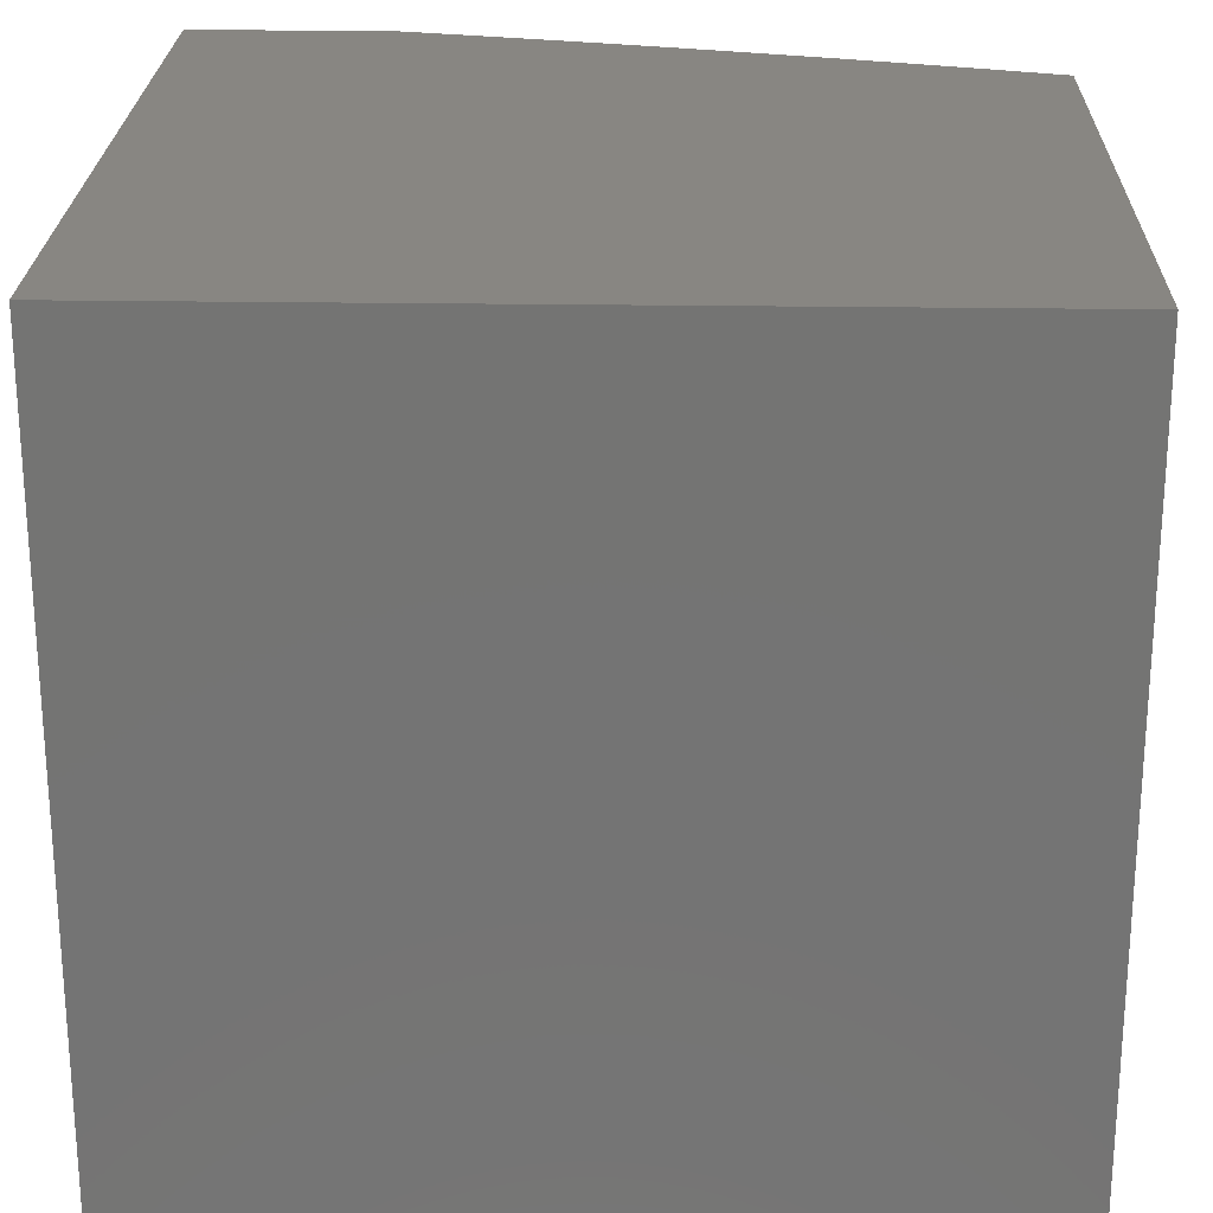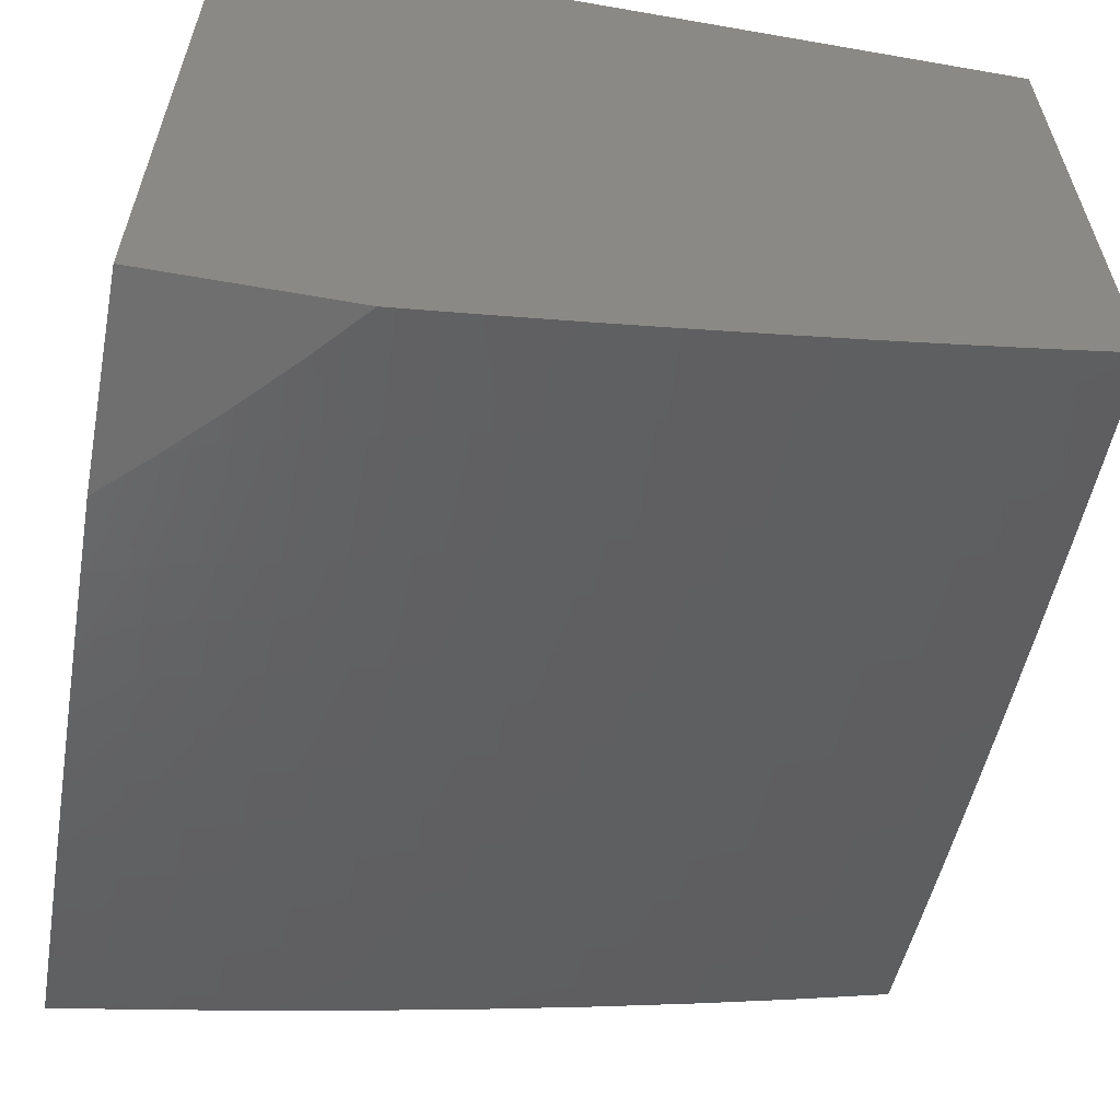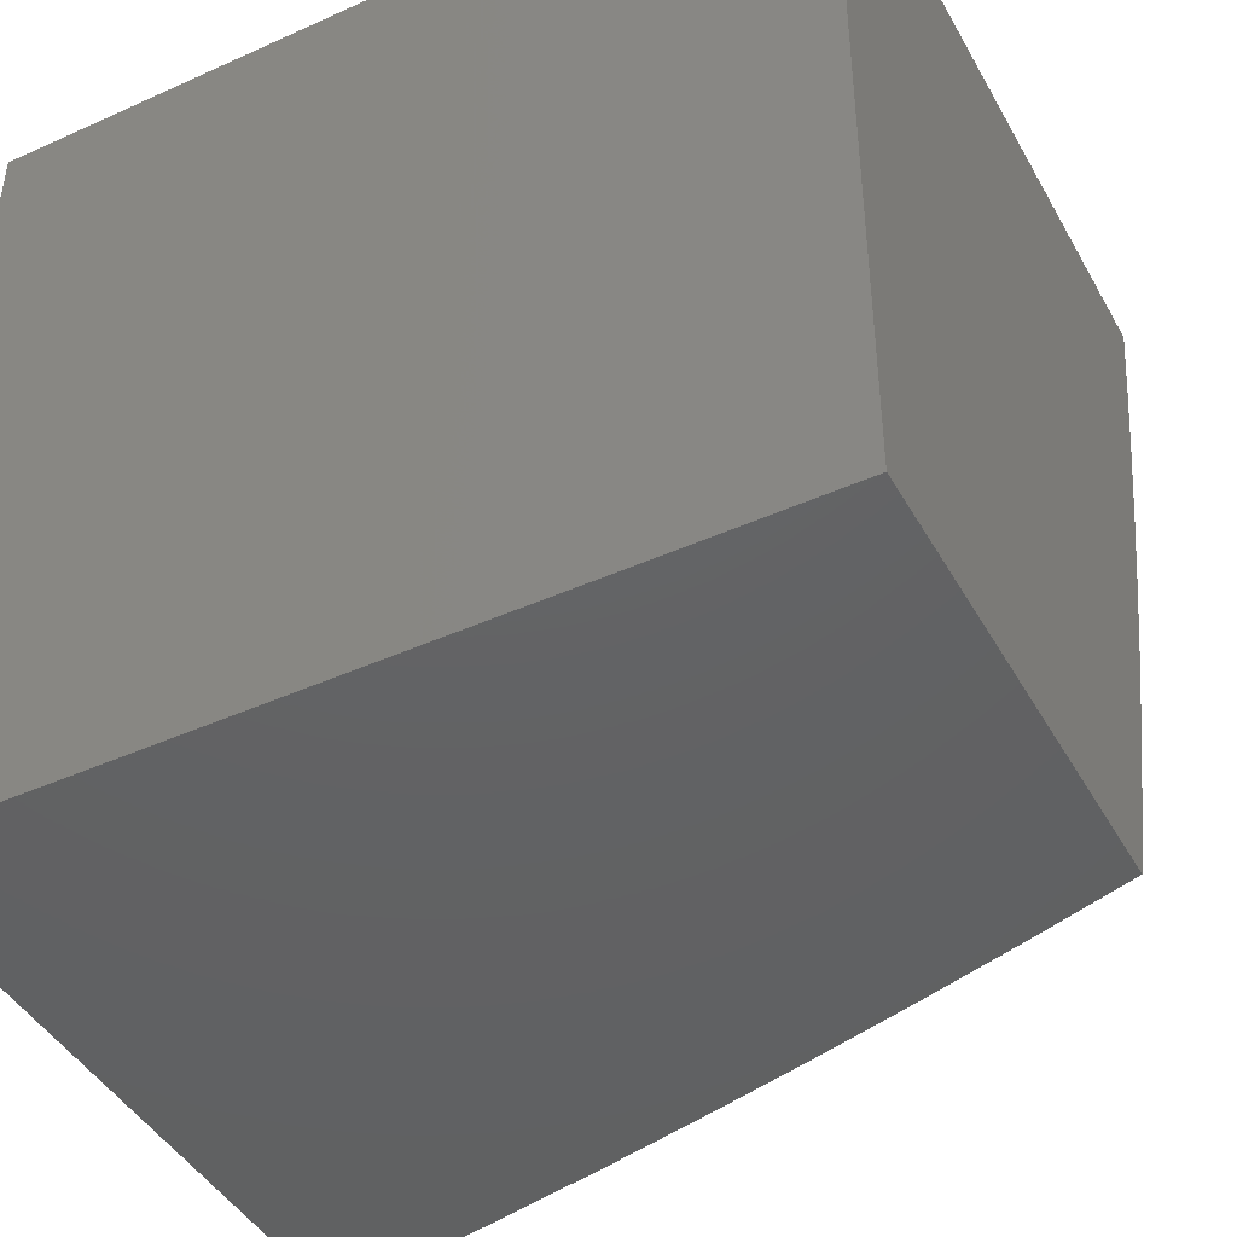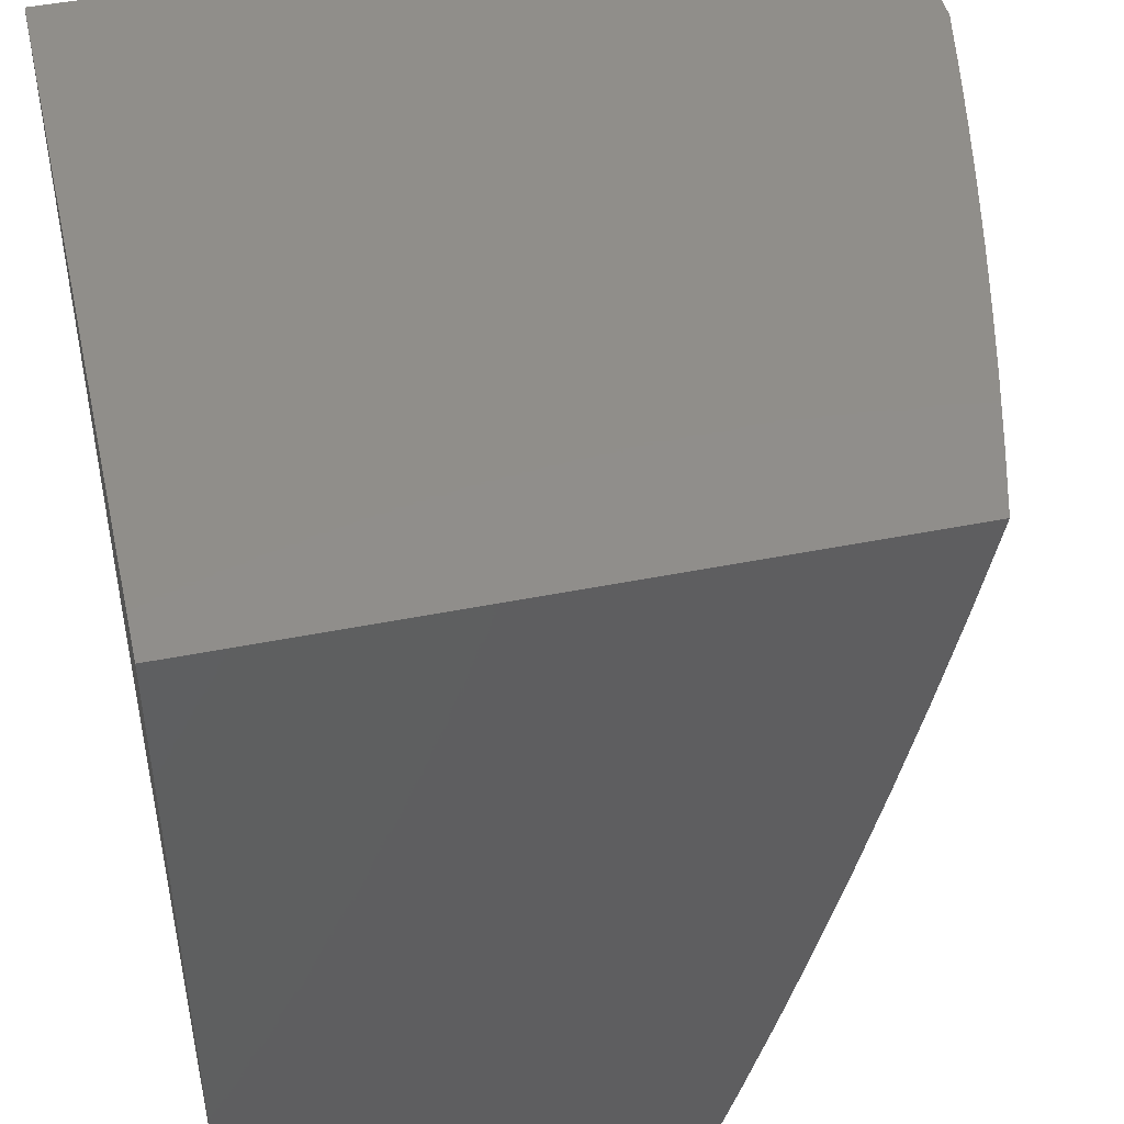
<metadata>
{"format":"stl","ext":"stl","renderer":"f3d","projection":"perspective","resolution":1024,"background":"white","views":[{"elev":23.6,"azim":-178.5,"up":"+Z"},{"elev":-61.3,"azim":79.9,"up":"+Y"},{"elev":-44.4,"azim":-152.3,"up":"+Z"},{"elev":46.5,"azim":-102.8,"up":"+Z"}]}
</metadata>
<code>
# stl→obj: 266 verts, 528 faces
v -3 -11.59 -2.877
v -3 -11.55 -3
v -2.949 -11.59 -2.939
v -2.877 -11.59 -3
v -2.881 -11.61 -2.939
v -2.813 -11.63 -2.939
v -2.828 -11.65 -2.877
v -2.759 -11.67 -2.877
v -2.773 -11.68 -2.816
v -2.704 -11.7 -2.816
v -2.717 -11.71 -2.754
v -2.647 -11.73 -2.754
v -2.66 -11.75 -2.692
v -2.589 -11.76 -2.692
v -2.595 -11.77 -2.661
v -2.524 -11.79 -2.661
v -2.53 -11.8 -2.63
v -2.458 -11.81 -2.63
v -2.463 -11.82 -2.598
v -2.391 -11.84 -2.598
v -2.397 -11.84 -2.567
v -2.324 -11.86 -2.567
v -2.329 -11.87 -2.536
v -2.256 -11.88 -2.536
v -2.261 -11.89 -2.505
v -2.114 -11.92 -2.505
v -2.118 -11.93 -2.473
v -2 -11.94 -2.528
v -2 -11.96 -2.433
v -2.754 -11.63 -3
v -2.745 -11.65 -2.939
v -2.69 -11.69 -2.877
v -2.634 -11.72 -2.816
v -2.577 -11.75 -2.754
v -2.518 -11.78 -2.692
v -2.452 -11.81 -2.661
v -2.386 -11.83 -2.63
v -2.319 -11.85 -2.598
v -2.251 -11.88 -2.567
v -2.109 -11.91 -2.536
v -2.676 -11.67 -2.939
v -2.629 -11.66 -3
v -2.607 -11.69 -2.939
v -2.504 -11.7 -3
v -2.537 -11.71 -2.939
v -2.467 -11.73 -2.939
v -2.48 -11.74 -2.877
v -2.41 -11.76 -2.877
v -2.422 -11.77 -2.816
v -2.351 -11.79 -2.816
v -2.363 -11.8 -2.754
v -2.291 -11.82 -2.754
v -2.302 -11.83 -2.692
v -2.23 -11.85 -2.692
v -2.235 -11.86 -2.661
v -2.09 -11.89 -2.661
v -2.095 -11.89 -2.63
v -2 -11.91 -2.623
v -2.1 -11.9 -2.598
v -2.105 -11.91 -2.567
v -2.246 -11.87 -2.598
v -2.379 -11.73 -3
v -2.397 -11.74 -2.939
v -2.339 -11.77 -2.877
v -2.28 -11.81 -2.816
v -2.219 -11.84 -2.754
v -2.085 -11.88 -2.692
v -2 -11.89 -2.718
v -2.327 -11.76 -2.939
v -2.253 -11.76 -3
v -2.256 -11.78 -2.939
v -2.185 -11.79 -2.939
v -2.197 -11.81 -2.877
v -2.054 -11.84 -2.877
v -2.065 -11.85 -2.816
v -2 -11.86 -2.812
v -2.075 -11.87 -2.754
v -2.127 -11.79 -3
v -2.043 -11.82 -2.939
v -2 -11.84 -2.906
v -2 -11.81 -3
v -2 -11.98 -2.337
v -2.132 -11.95 -2.379
v -2.123 -11.93 -2.442
v -2.266 -11.9 -2.473
v -2.334 -11.87 -2.505
v -2.402 -11.85 -2.536
v -2.469 -11.83 -2.567
v -2.535 -11.8 -2.598
v -2.601 -11.78 -2.63
v -2.666 -11.75 -2.661
v -2.731 -11.73 -2.692
v -2.787 -11.69 -2.754
v -2.843 -11.66 -2.816
v -2.897 -11.63 -2.877
v -2.14 -11.96 -2.316
v -2 -12 -2.242
v -2.149 -11.97 -2.253
v -2.063 -12 -2.184
v -2.157 -11.98 -2.19
v -2.124 -12 -2.124
v -2.165 -11.99 -2.127
v -2.184 -12 -2.063
v -2.315 -11.96 -2.127
v -2.323 -11.97 -2.063
v -2.39 -11.94 -2.127
v -2.399 -11.95 -2.063
v -2.465 -11.93 -2.127
v -2.474 -11.94 -2.063
v -2.54 -11.91 -2.127
v -2.549 -11.92 -2.063
v -2.614 -11.89 -2.127
v -2.623 -11.9 -2.063
v -2.688 -11.87 -2.127
v -2.697 -11.88 -2.063
v -2.762 -11.85 -2.127
v -2.771 -11.86 -2.063
v -2.835 -11.83 -2.127
v -2.845 -11.84 -2.063
v -2.908 -11.81 -2.127
v -2.918 -11.82 -2.063
v -2.98 -11.79 -2.127
v -2.991 -11.8 -2.063
v -3 -11.79 -2.127
v -3 -11.81 -2
v -2.906 -11.84 -2
v -2.812 -11.86 -2
v -2.718 -11.89 -2
v -2.623 -11.91 -2
v -2.242 -12 -2
v -2.337 -11.98 -2
v -2.433 -11.96 -2
v -2.528 -11.94 -2
v -2.97 -11.78 -2.19
v -3 -11.76 -2.253
v -2.958 -11.77 -2.253
v -2.947 -11.76 -2.316
v -2.886 -11.79 -2.253
v -2.875 -11.78 -2.316
v -2.814 -11.81 -2.253
v -2.803 -11.8 -2.316
v -2.741 -11.83 -2.253
v -2.731 -11.82 -2.316
v -2.668 -11.85 -2.253
v -2.658 -11.84 -2.316
v -2.595 -11.87 -2.253
v -2.585 -11.86 -2.316
v -2.521 -11.89 -2.253
v -2.511 -11.88 -2.316
v -2.447 -11.9 -2.253
v -2.437 -11.89 -2.316
v -2.373 -11.92 -2.253
v -2.363 -11.91 -2.316
v -2.298 -11.94 -2.253
v -2.289 -11.93 -2.316
v -3 -11.73 -2.379
v -2.935 -11.75 -2.379
v -2.864 -11.77 -2.379
v -2.792 -11.79 -2.379
v -2.72 -11.81 -2.379
v -2.647 -11.83 -2.379
v -2.574 -11.85 -2.379
v -2.501 -11.86 -2.379
v -2.428 -11.88 -2.379
v -2.354 -11.9 -2.379
v -2.28 -11.91 -2.379
v -3 -11.7 -2.504
v -2.994 -11.72 -2.442
v -2.923 -11.74 -2.442
v -3 -11.66 -2.629
v -2.968 -11.69 -2.567
v -2.974 -11.7 -2.536
v -2.981 -11.7 -2.505
v -2.91 -11.72 -2.505
v -2.917 -11.73 -2.473
v -2.846 -11.75 -2.473
v -2.852 -11.76 -2.442
v -2.78 -11.78 -2.442
v -3 -11.63 -2.754
v -2.94 -11.67 -2.692
v -2.947 -11.67 -2.661
v -2.954 -11.68 -2.63
v -2.884 -11.7 -2.63
v -2.891 -11.71 -2.598
v -2.821 -11.73 -2.598
v -2.827 -11.73 -2.567
v -2.756 -11.75 -2.567
v -2.762 -11.76 -2.536
v -2.691 -11.78 -2.536
v -2.697 -11.78 -2.505
v -2.625 -11.8 -2.505
v -2.63 -11.81 -2.473
v -2.558 -11.83 -2.473
v -2.564 -11.83 -2.442
v -2.491 -11.85 -2.442
v -2.98 -11.62 -2.816
v -2.995 -11.63 -2.754
v -2.926 -11.65 -2.754
v -2.871 -11.69 -2.692
v -2.857 -11.67 -2.754
v -2.801 -11.71 -2.692
v -2.965 -11.6 -2.877
v -2.912 -11.64 -2.816
v -2.878 -11.69 -2.661
v -2.808 -11.71 -2.661
v -2.737 -11.73 -2.661
v -2.961 -11.69 -2.598
v -2.898 -11.71 -2.567
v -2.904 -11.72 -2.536
v -2.833 -11.74 -2.536
v -2.987 -11.71 -2.473
v -2.814 -11.72 -2.63
v -2.75 -11.75 -2.598
v -2.685 -11.77 -2.567
v -2.619 -11.8 -2.536
v -2.553 -11.82 -2.505
v -2.485 -11.85 -2.473
v -2.418 -11.87 -2.442
v -2.744 -11.74 -2.63
v -2.673 -11.76 -2.63
v -2.84 -11.75 -2.505
v -2.774 -11.77 -2.473
v -2.708 -11.8 -2.442
v -2.768 -11.77 -2.505
v -2.897 -11.8 -2.19
v -2.825 -11.82 -2.19
v -2.752 -11.84 -2.19
v -2.678 -11.86 -2.19
v -2.604 -11.88 -2.19
v -2.53 -11.9 -2.19
v -2.456 -11.92 -2.19
v -2.382 -11.93 -2.19
v -2.307 -11.95 -2.19
v -2.62 -11.7 -2.877
v -2.564 -11.74 -2.816
v -2.506 -11.77 -2.754
v -2.446 -11.8 -2.692
v -2.38 -11.82 -2.661
v -2.313 -11.85 -2.63
v -2.551 -11.72 -2.877
v -2.679 -11.77 -2.598
v -2.613 -11.79 -2.567
v -2.547 -11.82 -2.536
v -2.48 -11.84 -2.505
v -2.412 -11.86 -2.473
v -2.344 -11.89 -2.442
v -2.607 -11.78 -2.598
v -2.703 -11.79 -2.473
v -2.636 -11.82 -2.442
v -2.493 -11.75 -2.816
v -2.434 -11.79 -2.754
v -2.374 -11.82 -2.692
v -2.308 -11.84 -2.661
v -2.241 -11.86 -2.63
v -2.541 -11.81 -2.567
v -2.475 -11.83 -2.536
v -2.407 -11.86 -2.505
v -2.339 -11.88 -2.473
v -2.271 -11.9 -2.442
v -2.268 -11.79 -2.877
v -2.208 -11.82 -2.816
v -2 -12 -2
v -2 -11 -2
v -2 -11 -3
v -3 -11 -3
v -3 -11 -2
f 1 2 3
f 3 2 4
f 3 4 5
f 5 4 6
f 5 6 7
f 7 6 8
f 7 8 9
f 9 8 10
f 9 10 11
f 11 10 12
f 11 12 13
f 13 12 14
f 13 14 15
f 15 14 16
f 15 16 17
f 17 16 18
f 17 18 19
f 19 18 20
f 19 20 21
f 21 20 22
f 21 22 23
f 23 22 24
f 23 24 25
f 25 24 26
f 25 26 27
f 27 26 28
f 27 28 29
f 4 30 6
f 6 30 31
f 6 31 8
f 8 31 32
f 8 32 10
f 10 32 33
f 10 33 12
f 12 33 34
f 12 34 14
f 14 34 35
f 14 35 16
f 16 35 36
f 16 36 18
f 18 36 37
f 18 37 20
f 20 37 38
f 20 38 22
f 22 38 39
f 22 39 24
f 24 39 40
f 24 40 26
f 26 40 28
f 31 30 41
f 41 30 42
f 41 42 43
f 43 42 44
f 43 44 45
f 45 44 46
f 45 46 47
f 47 46 48
f 47 48 49
f 49 48 50
f 49 50 51
f 51 50 52
f 51 52 53
f 53 52 54
f 53 54 55
f 55 54 56
f 55 56 57
f 57 56 58
f 57 58 59
f 59 58 60
f 59 60 61
f 61 60 39
f 61 39 38
f 44 62 46
f 46 62 63
f 46 63 48
f 48 63 64
f 48 64 50
f 50 64 65
f 50 65 52
f 52 65 66
f 52 66 54
f 54 66 67
f 54 67 56
f 56 67 68
f 56 68 58
f 63 62 69
f 69 62 70
f 69 70 71
f 71 70 72
f 71 72 73
f 73 72 74
f 73 74 75
f 75 74 76
f 75 76 77
f 77 76 68
f 77 68 67
f 70 78 72
f 72 78 79
f 72 79 74
f 74 79 80
f 74 80 76
f 78 81 79
f 79 81 80
f 58 28 60
f 60 28 40
f 60 40 39
f 82 83 29
f 29 83 84
f 29 84 27
f 27 84 85
f 27 85 25
f 25 85 86
f 25 86 23
f 23 86 87
f 23 87 21
f 21 87 88
f 21 88 19
f 19 88 89
f 19 89 17
f 17 89 90
f 17 90 15
f 15 90 91
f 15 91 13
f 13 91 92
f 13 92 11
f 11 92 93
f 11 93 9
f 9 93 94
f 9 94 7
f 7 94 95
f 7 95 5
f 5 95 3
f 83 82 96
f 96 82 97
f 96 97 98
f 98 97 99
f 98 99 100
f 100 99 101
f 100 101 102
f 102 101 103
f 102 103 104
f 104 103 105
f 104 105 106
f 106 105 107
f 106 107 108
f 108 107 109
f 108 109 110
f 110 109 111
f 110 111 112
f 112 111 113
f 112 113 114
f 114 113 115
f 114 115 116
f 116 115 117
f 116 117 118
f 118 117 119
f 118 119 120
f 120 119 121
f 120 121 122
f 122 121 123
f 122 123 124
f 124 123 125
f 125 123 121
f 125 121 126
f 126 121 119
f 126 119 127
f 127 119 117
f 127 117 128
f 128 117 115
f 128 115 129
f 129 115 113
f 129 113 111
f 103 130 105
f 105 130 131
f 105 131 107
f 107 131 132
f 107 132 109
f 109 132 133
f 109 133 111
f 111 133 129
f 122 124 134
f 134 124 135
f 134 135 136
f 136 135 137
f 136 137 138
f 138 137 139
f 138 139 140
f 140 139 141
f 140 141 142
f 142 141 143
f 142 143 144
f 144 143 145
f 144 145 146
f 146 145 147
f 146 147 148
f 148 147 149
f 148 149 150
f 150 149 151
f 150 151 152
f 152 151 153
f 152 153 154
f 154 153 155
f 154 155 98
f 98 155 96
f 135 156 137
f 137 156 157
f 137 157 139
f 139 157 158
f 139 158 141
f 141 158 159
f 141 159 143
f 143 159 160
f 143 160 145
f 145 160 161
f 145 161 147
f 147 161 162
f 147 162 149
f 149 162 163
f 149 163 151
f 151 163 164
f 151 164 153
f 153 164 165
f 153 165 155
f 155 165 166
f 155 166 96
f 96 166 83
f 167 168 156
f 156 168 169
f 156 169 157
f 157 169 158
f 170 171 167
f 167 171 172
f 167 172 173
f 173 172 174
f 173 174 175
f 175 174 176
f 175 176 177
f 177 176 178
f 177 178 159
f 159 178 160
f 179 180 170
f 170 180 181
f 170 181 182
f 182 181 183
f 182 183 184
f 184 183 185
f 184 185 186
f 186 185 187
f 186 187 188
f 188 187 189
f 188 189 190
f 190 189 191
f 190 191 192
f 192 191 193
f 192 193 194
f 194 193 195
f 194 195 163
f 163 195 164
f 1 196 179
f 179 196 197
f 179 197 180
f 180 197 198
f 180 198 199
f 199 198 200
f 199 200 201
f 201 200 93
f 201 93 92
f 196 1 202
f 202 1 3
f 202 3 95
f 198 197 196
f 196 202 203
f 203 202 95
f 203 95 94
f 200 198 203
f 203 198 196
f 200 203 94
f 181 180 204
f 204 180 199
f 204 199 205
f 205 199 201
f 205 201 206
f 206 201 92
f 206 92 91
f 171 170 207
f 207 170 182
f 207 182 184
f 171 207 208
f 208 207 184
f 208 184 186
f 172 171 209
f 209 171 208
f 209 208 210
f 210 208 186
f 210 186 188
f 168 167 211
f 211 167 173
f 211 173 175
f 169 168 211
f 169 211 175
f 200 94 93
f 205 212 204
f 204 212 183
f 204 183 181
f 183 212 185
f 185 212 213
f 185 213 187
f 187 213 214
f 187 214 189
f 189 214 215
f 189 215 191
f 191 215 216
f 191 216 193
f 193 216 217
f 193 217 195
f 195 217 218
f 195 218 164
f 164 218 165
f 212 205 219
f 219 205 206
f 219 206 220
f 220 206 91
f 220 91 90
f 210 221 209
f 209 221 174
f 209 174 172
f 174 221 176
f 176 221 222
f 176 222 178
f 178 222 223
f 178 223 160
f 160 223 161
f 221 210 224
f 224 210 188
f 224 188 190
f 169 175 177
f 159 158 177
f 177 158 169
f 134 136 225
f 225 136 138
f 225 138 226
f 226 138 140
f 226 140 227
f 227 140 142
f 227 142 228
f 228 142 144
f 228 144 229
f 229 144 146
f 229 146 230
f 230 146 148
f 230 148 231
f 231 148 150
f 231 150 232
f 232 150 152
f 232 152 233
f 233 152 154
f 233 154 100
f 100 154 98
f 122 134 120
f 120 134 225
f 120 225 118
f 118 225 226
f 118 226 116
f 116 226 227
f 116 227 114
f 114 227 228
f 114 228 112
f 112 228 229
f 112 229 110
f 110 229 230
f 110 230 108
f 108 230 231
f 108 231 106
f 106 231 232
f 106 232 104
f 104 232 233
f 104 233 102
f 102 233 100
f 43 234 41
f 41 234 32
f 41 32 31
f 32 234 33
f 33 234 235
f 33 235 34
f 34 235 236
f 34 236 35
f 35 236 237
f 35 237 36
f 36 237 238
f 36 238 37
f 37 238 239
f 37 239 38
f 38 239 61
f 234 43 240
f 240 43 45
f 240 45 47
f 220 241 219
f 219 241 213
f 219 213 212
f 213 241 214
f 214 241 242
f 214 242 215
f 215 242 243
f 215 243 216
f 216 243 244
f 216 244 217
f 217 244 245
f 217 245 218
f 218 245 246
f 218 246 165
f 165 246 166
f 241 220 247
f 247 220 90
f 247 90 89
f 190 248 224
f 224 248 222
f 224 222 221
f 222 248 223
f 223 248 249
f 223 249 161
f 161 249 162
f 249 248 192
f 192 248 190
f 47 250 240
f 240 250 235
f 240 235 234
f 235 250 236
f 236 250 251
f 236 251 237
f 237 251 252
f 237 252 238
f 238 252 253
f 238 253 239
f 239 253 254
f 239 254 61
f 61 254 59
f 251 250 49
f 49 250 47
f 89 255 247
f 247 255 242
f 247 242 241
f 242 255 243
f 243 255 256
f 243 256 244
f 244 256 257
f 244 257 245
f 245 257 258
f 245 258 246
f 246 258 259
f 246 259 166
f 166 259 83
f 256 255 88
f 88 255 89
f 249 192 194
f 163 162 194
f 194 162 249
f 63 69 64
f 64 69 260
f 64 260 65
f 65 260 261
f 65 261 66
f 66 261 77
f 66 77 67
f 251 49 51
f 251 51 252
f 252 51 53
f 252 53 253
f 253 53 55
f 253 55 254
f 254 55 57
f 254 57 59
f 256 88 87
f 256 87 257
f 257 87 86
f 257 86 258
f 258 86 85
f 258 85 259
f 259 85 84
f 259 84 83
f 69 71 260
f 260 71 73
f 260 73 261
f 261 73 75
f 261 75 77
f 130 103 262
f 262 103 101
f 262 101 99
f 99 97 262
f 262 97 263
f 263 97 82
f 263 82 29
f 29 28 263
f 263 28 58
f 263 58 264
f 264 58 68
f 264 68 76
f 76 80 264
f 264 80 81
f 81 78 264
f 264 78 70
f 264 70 62
f 62 44 264
f 264 44 42
f 264 42 265
f 265 42 30
f 265 30 4
f 4 2 265
f 125 126 266
f 266 126 127
f 266 127 128
f 128 129 266
f 266 129 263
f 263 129 133
f 263 133 132
f 132 131 263
f 263 131 130
f 263 130 262
f 2 1 265
f 265 1 179
f 265 179 170
f 265 170 266
f 266 170 167
f 266 167 156
f 156 135 266
f 266 135 124
f 266 124 125
f 263 264 266
f 266 264 265

</code>
